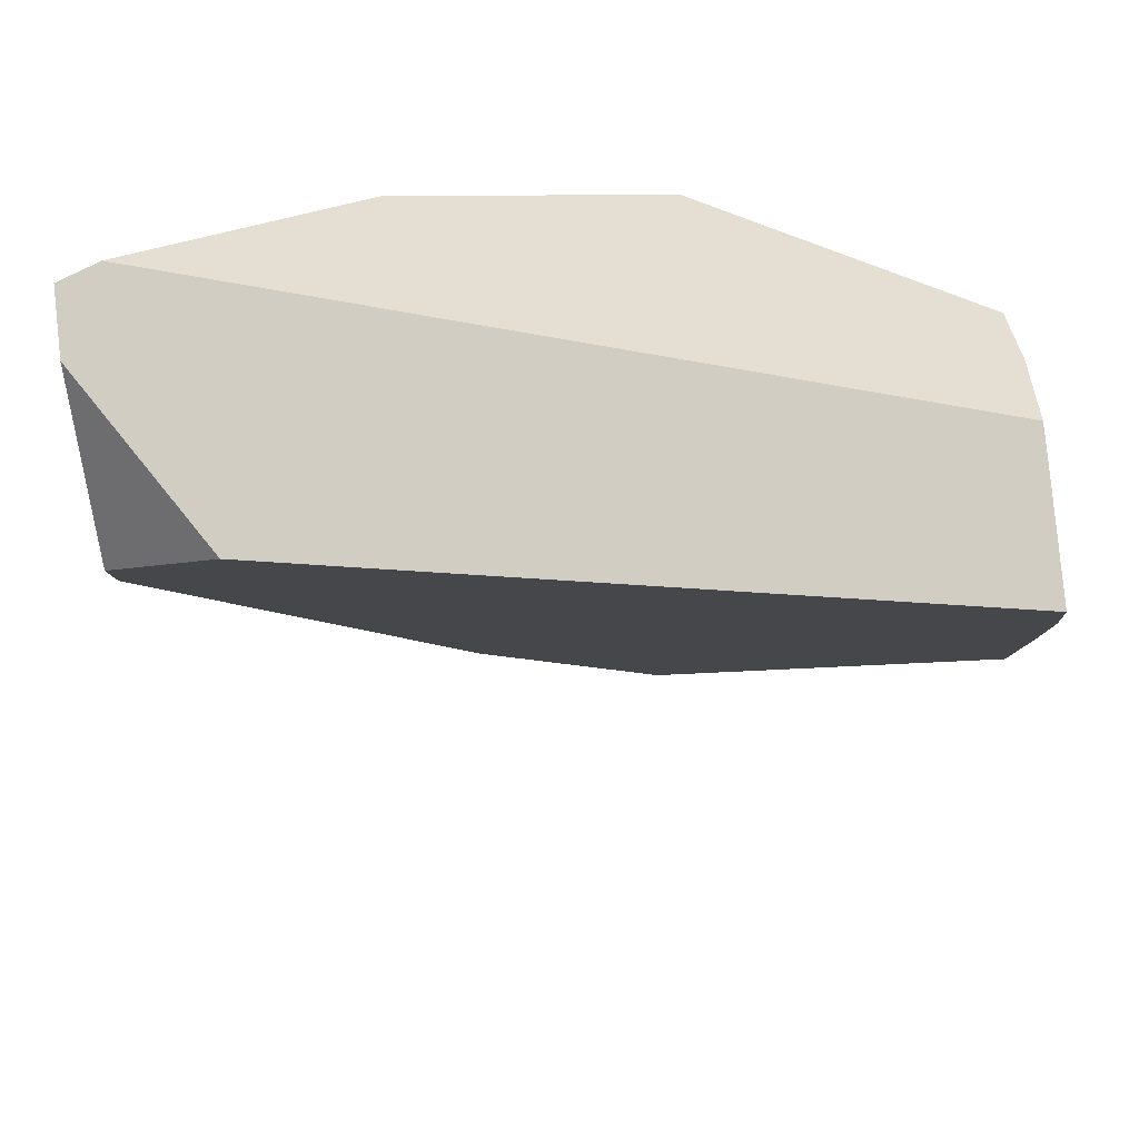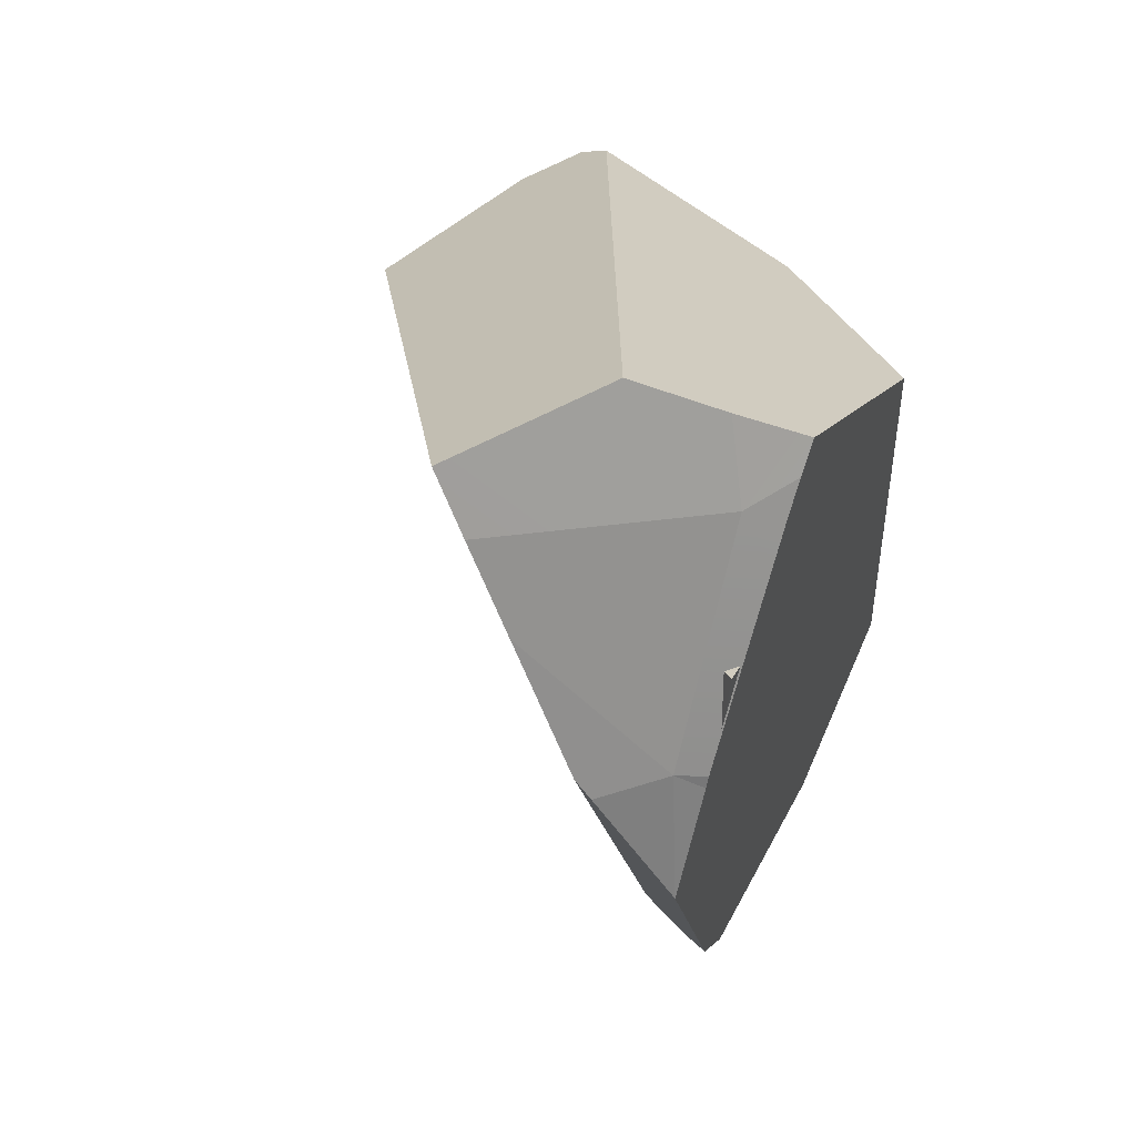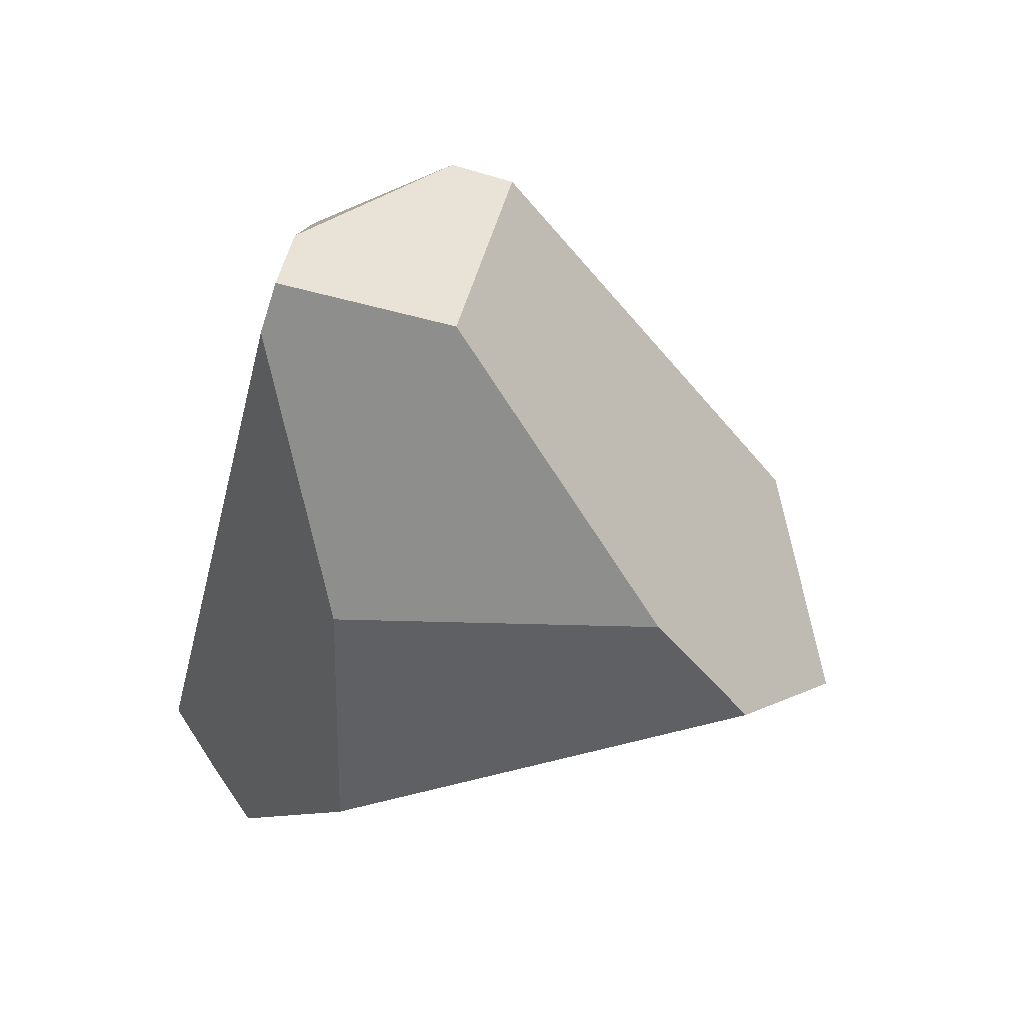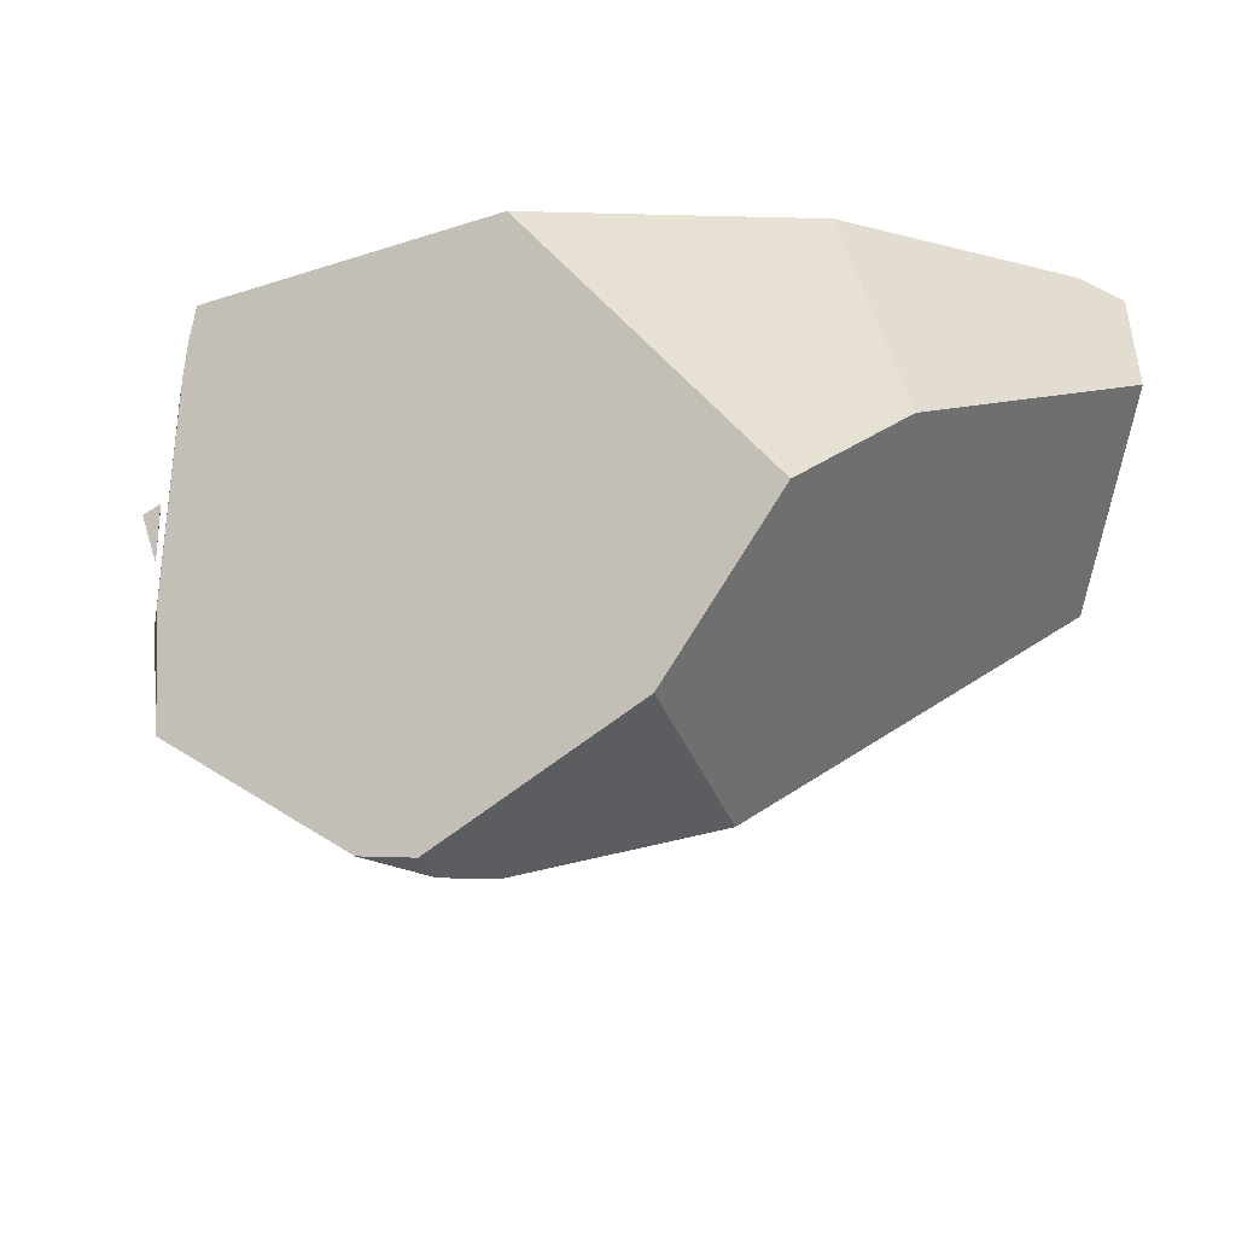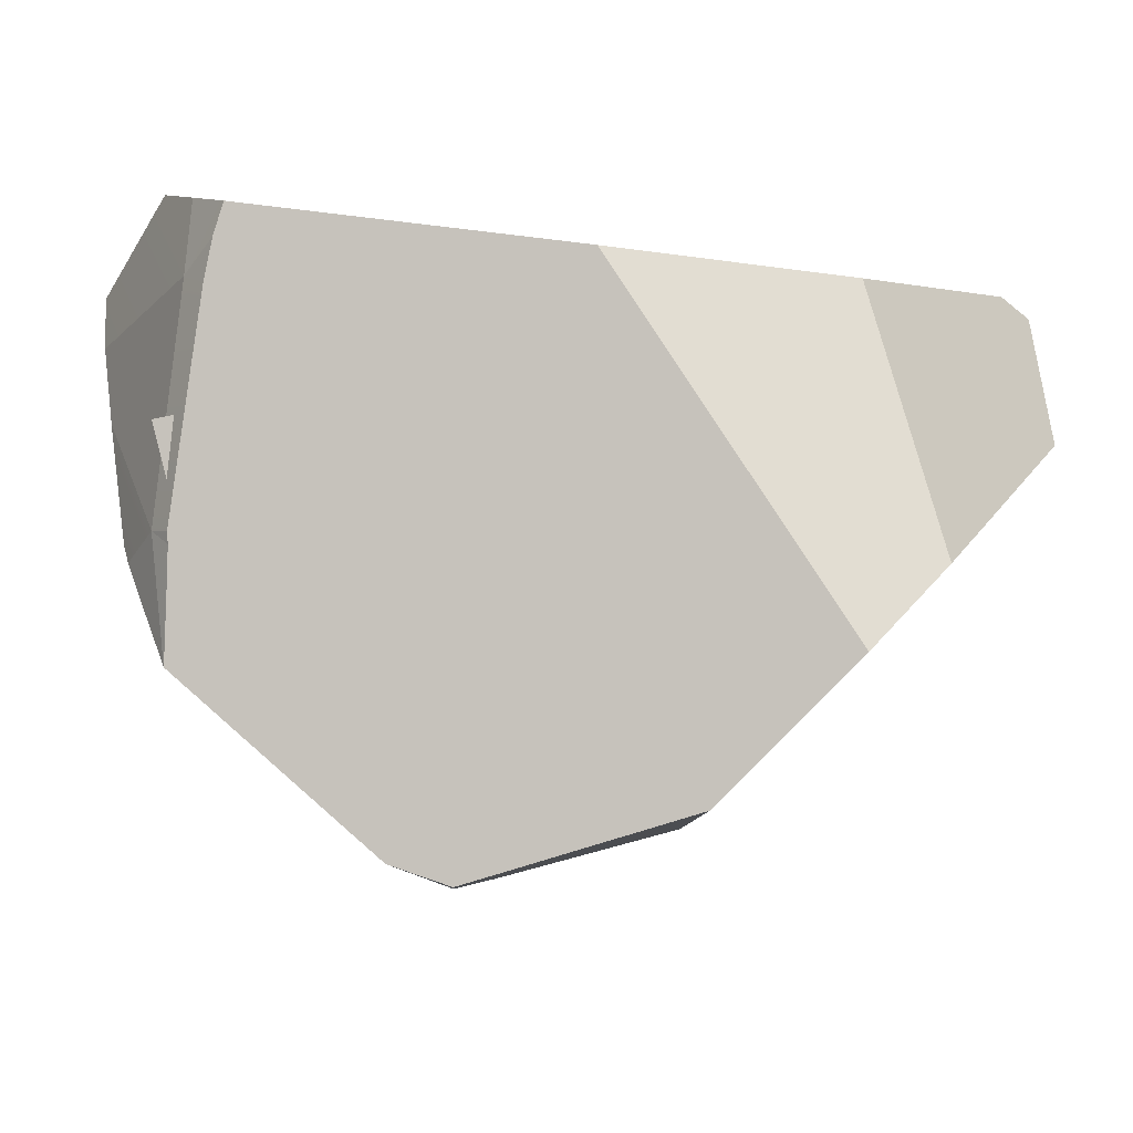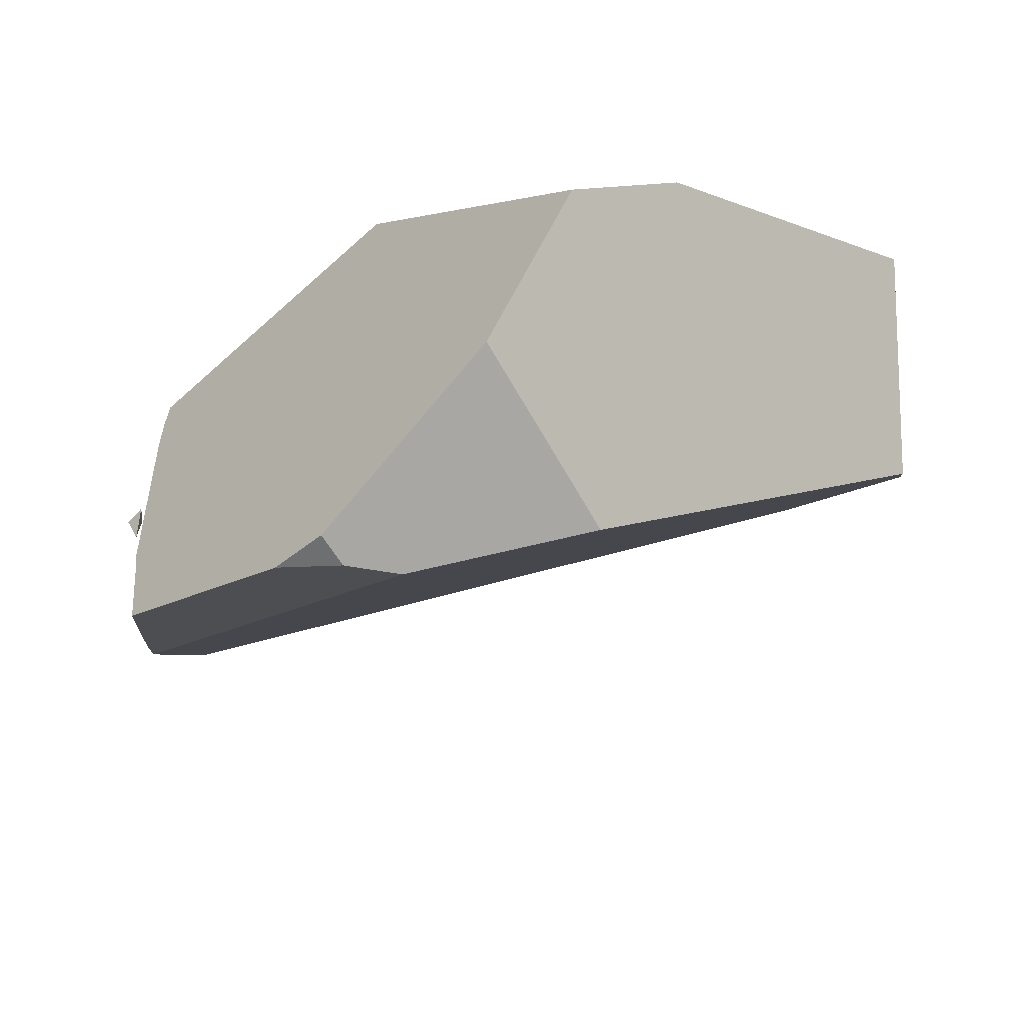
<metadata>
{"format":"obj","ext":"obj","renderer":"f3d","projection":"perspective","resolution":1024,"background":"white","views":[{"elev":59.3,"azim":50.4,"up":"+Y"},{"elev":23.8,"azim":126.5,"up":"+Y"},{"elev":9.6,"azim":-101.2,"up":"+Z"},{"elev":-39.1,"azim":-131.7,"up":"+Y"},{"elev":-15.6,"azim":-154.3,"up":"+Y"},{"elev":-72.3,"azim":-120.3,"up":"+Y"}]}
</metadata>
<code>
g  Instance
v 6.587 -49 -7.132
v 6.47 -49.38 -7.223
v 5.818 -49.02 -7.702
v 5.818 -49.02 -7.702
v 6.47 -49.38 -7.223
v 6.006 -49.98 -7.573
v 6.006 -49.98 -7.573
v 5.888 -50.06 -7.631
v 5.887 -50.01 -7.642
v 5.818 -49.02 -7.702
v 5.824 -48.68 -7.656
v 6.217 -48.56 -7.355
v 6.217 -48.56 -7.355
v 5.824 -48.68 -7.656
v 6.117 -48.52 -7.423
v 6.217 -48.56 -7.355
v 6.653 -48.74 -7.054
v 5.818 -49.02 -7.702
v 5.818 -49.02 -7.702
v 6.653 -48.74 -7.054
v 6.587 -49 -7.132
v 6.006 -49.98 -7.573
v 6.47 -49.38 -7.223
v 6.237 -50.03 -7.39
v 6.237 -50.03 -7.39
v 6.47 -49.38 -7.223
v 6.287 -49.94 -7.353
v 5.818 -49.02 -7.702
v 5.67 -49.09 -7.786
v 5.622 -48.93 -7.808
v 5.818 -49.02 -7.702
v 5.709 -49.26 -7.761
v 5.67 -49.09 -7.786
v 6.006 -49.98 -7.573
v 5.887 -50.01 -7.642
v 5.818 -49.02 -7.702
v 5.818 -49.02 -7.702
v 5.887 -50.01 -7.642
v 5.709 -49.26 -7.761
v 5.818 -49.02 -7.702
v 5.62 -48.78 -7.788
v 5.824 -48.68 -7.656
v 5.818 -49.02 -7.702
v 5.622 -48.93 -7.808
v 5.62 -48.78 -7.788
v 5.62 -48.78 -7.788
v 5.622 -48.93 -7.808
v 5.569 -48.8 -7.823
v 5.896 -50.14 -7.616
v 6.006 -49.98 -7.573
v 5.941 -50.51 -7.547
v 5.941 -50.51 -7.547
v 6.006 -49.98 -7.573
v 5.942 -50.51 -7.546
v 6.006 -49.98 -7.573
v 5.896 -50.14 -7.616
v 5.888 -50.06 -7.631
v 6.006 -49.98 -7.573
v 6.237 -50.03 -7.39
v 6.145 -50.18 -7.44
v 5.942 -50.51 -7.546
v 6.006 -49.98 -7.573
v 6.145 -50.18 -7.44
v 5.824 -49.59 -7.719
v 5.872 -49.82 -7.68
v 5.876 -49.6 -7.686
v 5.872 -49.82 -7.68
v 5.911 -49.6 -7.739
v 5.876 -49.6 -7.686
v 5.876 -49.6 -7.686
v 5.911 -49.6 -7.739
v 5.824 -49.59 -7.719
v 3.101 -49.38 -5.297
v 3.877 -49.73 -4.809
v 3.227 -48.74 -5.141
v 3.227 -48.74 -5.141
v 3.877 -49.73 -4.809
v 3.471 -48.84 -4.986
v 3.471 -48.84 -4.986
v 3.877 -49.73 -4.809
v 3.936 -49.51 -4.744
v 3.227 -48.74 -5.141
v 3.291 -48.69 -5.323
v 3.101 -49.38 -5.297
v 3.101 -49.38 -5.297
v 3.291 -48.69 -5.323
v 3.211 -50.16 -6.455
v 3.211 -50.16 -6.455
v 3.291 -48.69 -5.323
v 3.526 -48.97 -6.441
v 3.211 -50.16 -6.455
v 3.526 -48.97 -6.441
v 3.403 -50.57 -6.864
v 3.403 -50.57 -6.864
v 3.526 -48.97 -6.441
v 4.212 -49.07 -7.406
v 5.942 -50.51 -7.546
v 6.145 -50.18 -7.44
v 5.941 -50.51 -7.547
v 5.941 -50.51 -7.547
v 6.145 -50.18 -7.44
v 5.18 -51.25 -7.183
v 5.18 -51.25 -7.183
v 6.145 -50.18 -7.44
v 5.013 -51.33 -6.965
v 5.013 -51.33 -6.965
v 6.145 -50.18 -7.44
v 4.95 -51.26 -6.738
v 4.95 -51.26 -6.738
v 6.145 -50.18 -7.44
v 6.287 -49.94 -7.353
v 6.287 -49.94 -7.353
v 6.145 -50.18 -7.44
v 6.237 -50.03 -7.39
v 3.211 -50.16 -6.455
v 3.403 -50.57 -6.864
v 3.101 -49.38 -5.297
v 3.101 -49.38 -5.297
v 3.403 -50.57 -6.864
v 3.877 -49.73 -4.809
v 3.877 -49.73 -4.809
v 3.403 -50.57 -6.864
v 4.465 -51.01 -6.111
v 4.465 -51.01 -6.111
v 3.403 -50.57 -6.864
v 4.006 -51.1 -6.906
v 5.18 -51.25 -7.183
v 5.013 -51.33 -6.965
v 4.941 -51.34 -7.1
v 5.872 -49.82 -7.68
v 5.824 -49.59 -7.719
v 5.911 -49.6 -7.739
v 5.569 -48.8 -7.823
v 5.622 -48.93 -7.808
v 4.212 -49.07 -7.406
v 4.212 -49.07 -7.406
v 5.622 -48.93 -7.808
v 3.403 -50.57 -6.864
v 3.403 -50.57 -6.864
v 5.622 -48.93 -7.808
v 4.006 -51.1 -6.906
v 4.006 -51.1 -6.906
v 5.622 -48.93 -7.808
v 4.941 -51.34 -7.1
v 4.941 -51.34 -7.1
v 5.622 -48.93 -7.808
v 5.18 -51.25 -7.183
v 5.18 -51.25 -7.183
v 5.622 -48.93 -7.808
v 5.941 -50.51 -7.547
v 5.941 -50.51 -7.547
v 5.622 -48.93 -7.808
v 5.896 -50.14 -7.616
v 5.896 -50.14 -7.616
v 5.622 -48.93 -7.808
v 5.888 -50.06 -7.631
v 5.888 -50.06 -7.631
v 5.622 -48.93 -7.808
v 5.887 -50.01 -7.642
v 5.887 -50.01 -7.642
v 5.622 -48.93 -7.808
v 5.709 -49.26 -7.761
v 5.709 -49.26 -7.761
v 5.622 -48.93 -7.808
v 5.67 -49.09 -7.786
v 3.291 -48.69 -5.323
v 6.117 -48.52 -7.423
v 3.526 -48.97 -6.441
v 3.526 -48.97 -6.441
v 6.117 -48.52 -7.423
v 4.212 -49.07 -7.406
v 4.212 -49.07 -7.406
v 6.117 -48.52 -7.423
v 5.569 -48.8 -7.823
v 5.569 -48.8 -7.823
v 6.117 -48.52 -7.423
v 5.62 -48.78 -7.788
v 5.62 -48.78 -7.788
v 6.117 -48.52 -7.423
v 5.824 -48.68 -7.656
v 5.013 -51.33 -6.965
v 4.95 -51.26 -6.738
v 4.941 -51.34 -7.1
v 4.941 -51.34 -7.1
v 4.95 -51.26 -6.738
v 4.006 -51.1 -6.906
v 4.006 -51.1 -6.906
v 4.95 -51.26 -6.738
v 4.465 -51.01 -6.111
v 6.653 -48.74 -7.054
v 6.217 -48.56 -7.355
v 4.447 -49.02 -4.989
v 4.447 -49.02 -4.989
v 6.217 -48.56 -7.355
v 3.471 -48.84 -4.986
v 3.471 -48.84 -4.986
v 6.217 -48.56 -7.355
v 3.227 -48.74 -5.141
v 3.227 -48.74 -5.141
v 6.217 -48.56 -7.355
v 3.291 -48.69 -5.323
v 3.291 -48.69 -5.323
v 6.217 -48.56 -7.355
v 6.117 -48.52 -7.423
v 3.471 -48.84 -4.986
v 3.936 -49.51 -4.744
v 4.447 -49.02 -4.989
v 4.95 -51.26 -6.738
v 6.287 -49.94 -7.353
v 4.465 -51.01 -6.111
v 4.465 -51.01 -6.111
v 6.287 -49.94 -7.353
v 3.877 -49.73 -4.809
v 3.877 -49.73 -4.809
v 6.287 -49.94 -7.353
v 3.936 -49.51 -4.744
v 3.936 -49.51 -4.744
v 6.287 -49.94 -7.353
v 4.447 -49.02 -4.989
v 4.447 -49.02 -4.989
v 6.287 -49.94 -7.353
v 6.653 -48.74 -7.054
v 6.653 -48.74 -7.054
v 6.287 -49.94 -7.353
v 6.587 -49 -7.132
v 6.587 -49 -7.132
v 6.287 -49.94 -7.353
v 6.47 -49.38 -7.223
f 1 2 3
f 4 5 6
f 7 8 9
f 10 11 12
f 13 14 15
f 16 17 18
f 19 20 21
f 22 23 24
f 25 26 27
f 28 29 30
f 31 32 33
f 34 35 36
f 37 38 39
f 40 41 42
f 43 44 45
f 46 47 48
f 49 50 51
f 52 53 54
f 55 56 57
f 58 59 60
f 61 62 63
f 64 65 66
f 67 68 69
f 70 71 72
f 73 74 75
f 76 77 78
f 79 80 81
f 82 83 84
f 85 86 87
f 88 89 90
f 91 92 93
f 94 95 96
f 97 98 99
f 100 101 102
f 103 104 105
f 106 107 108
f 109 110 111
f 112 113 114
f 115 116 117
f 118 119 120
f 121 122 123
f 124 125 126
f 127 128 129
f 130 131 132
f 133 134 135
f 136 137 138
f 139 140 141
f 142 143 144
f 145 146 147
f 148 149 150
f 151 152 153
f 154 155 156
f 157 158 159
f 160 161 162
f 163 164 165
f 166 167 168
f 169 170 171
f 172 173 174
f 175 176 177
f 178 179 180
f 181 182 183
f 184 185 186
f 187 188 189
f 190 191 192
f 193 194 195
f 196 197 198
f 199 200 201
f 202 203 204
f 205 206 207
f 208 209 210
f 211 212 213
f 214 215 216
f 217 218 219
f 220 221 222
f 223 224 225
f 226 227 228

</code>
